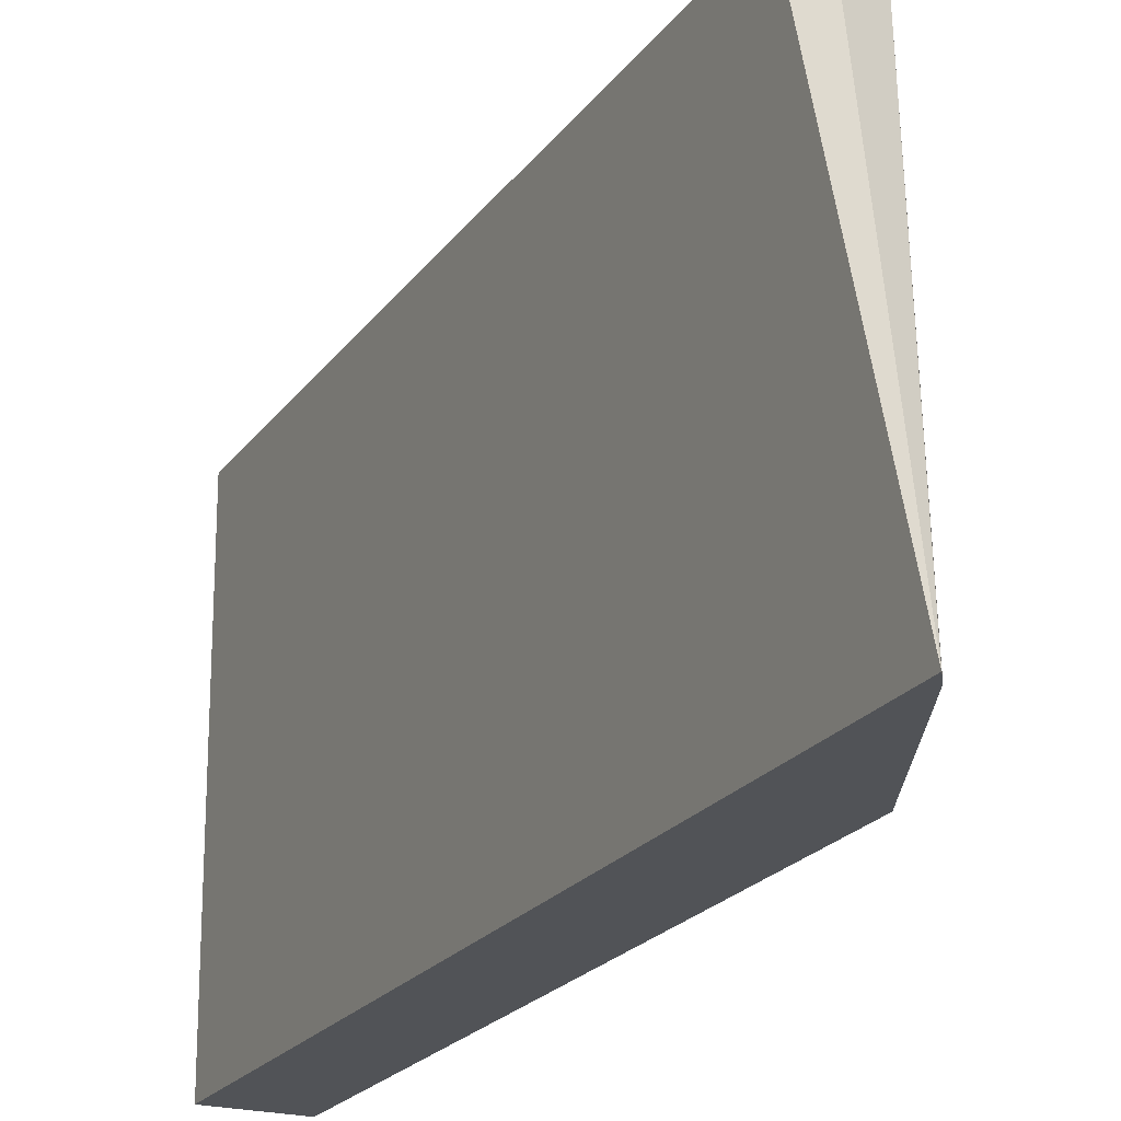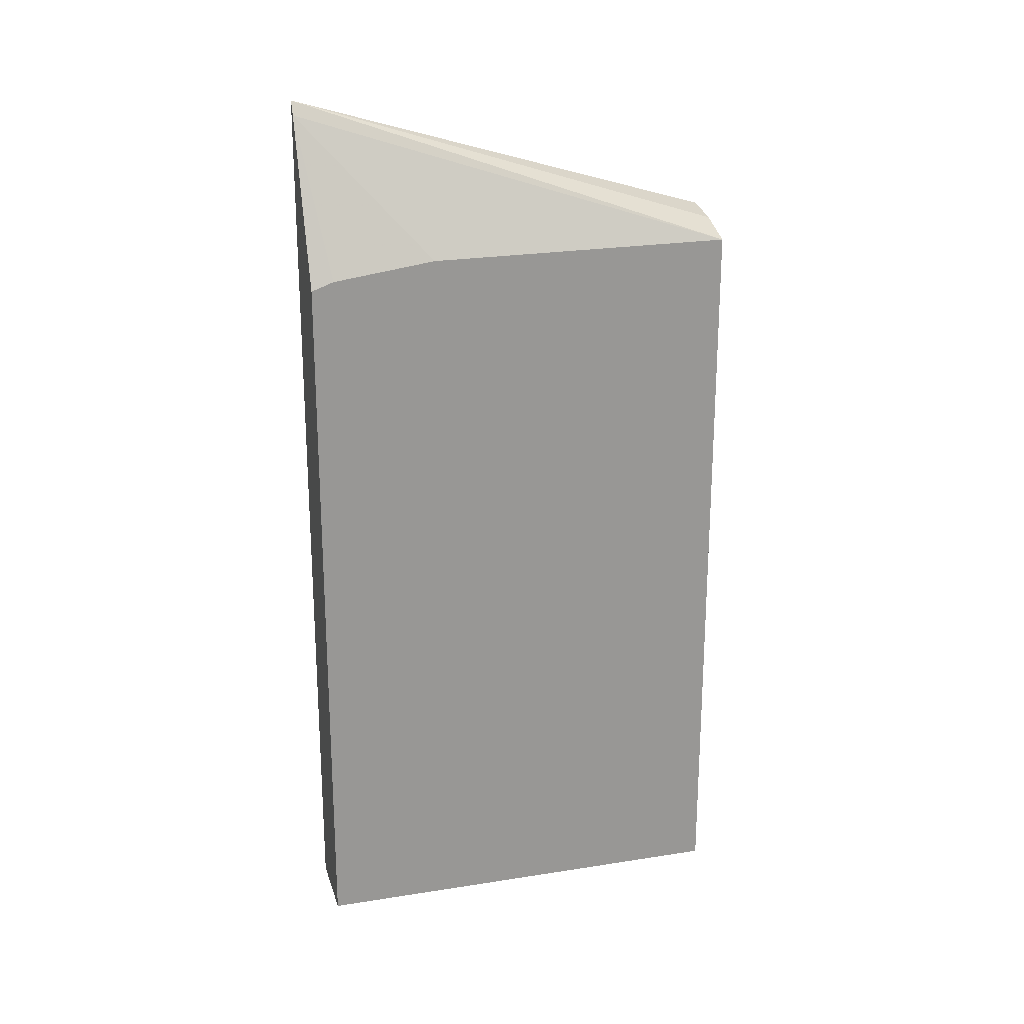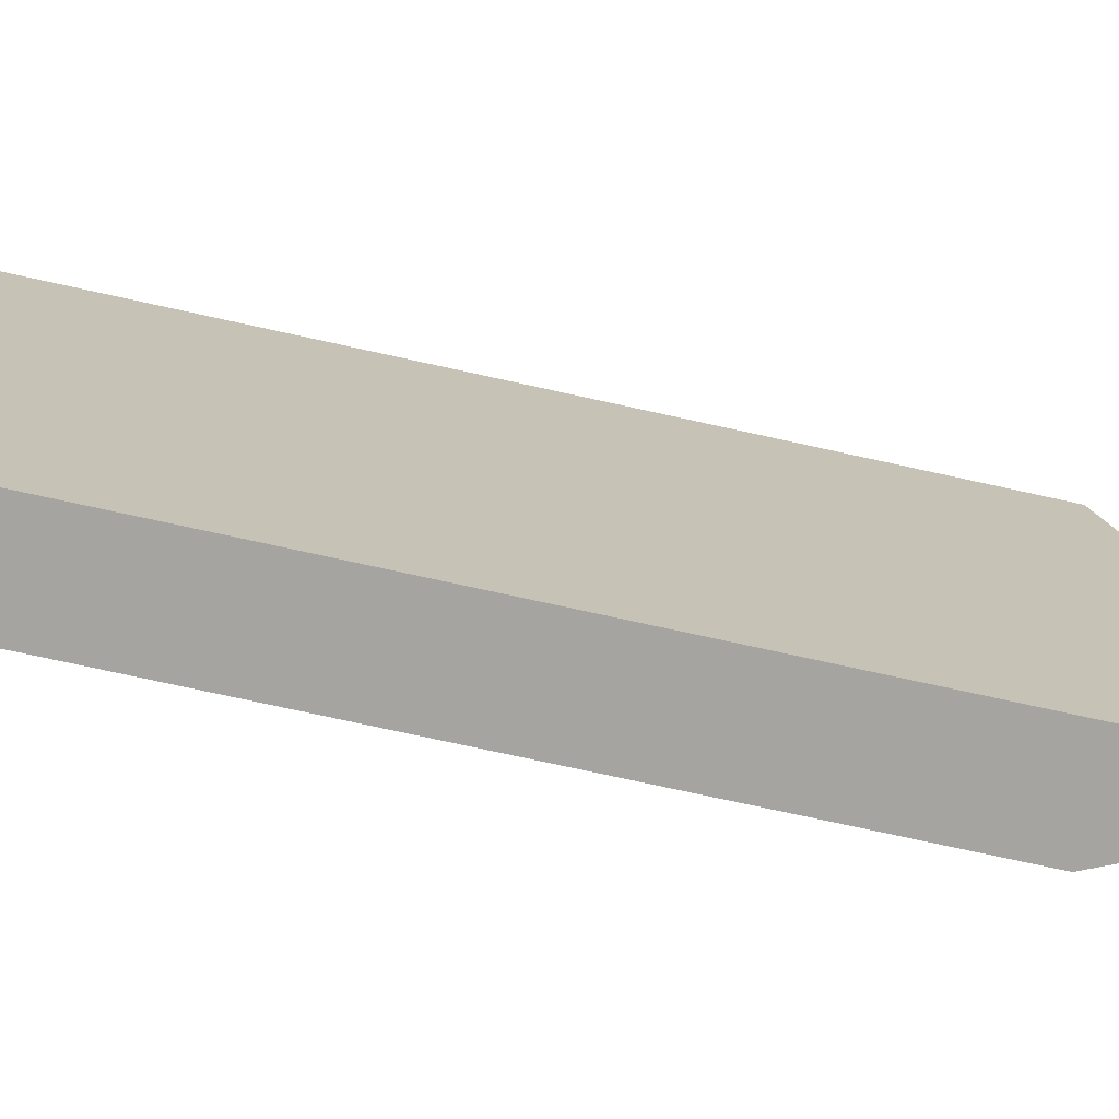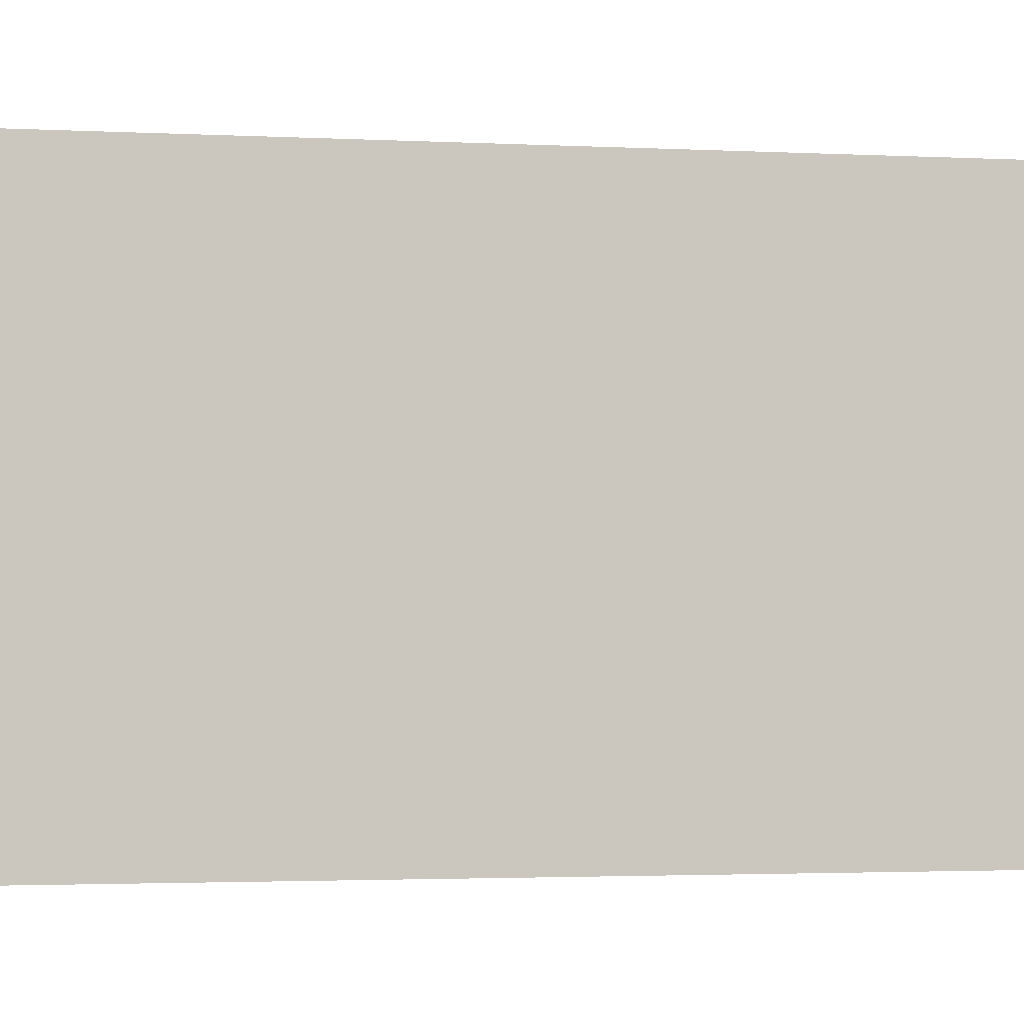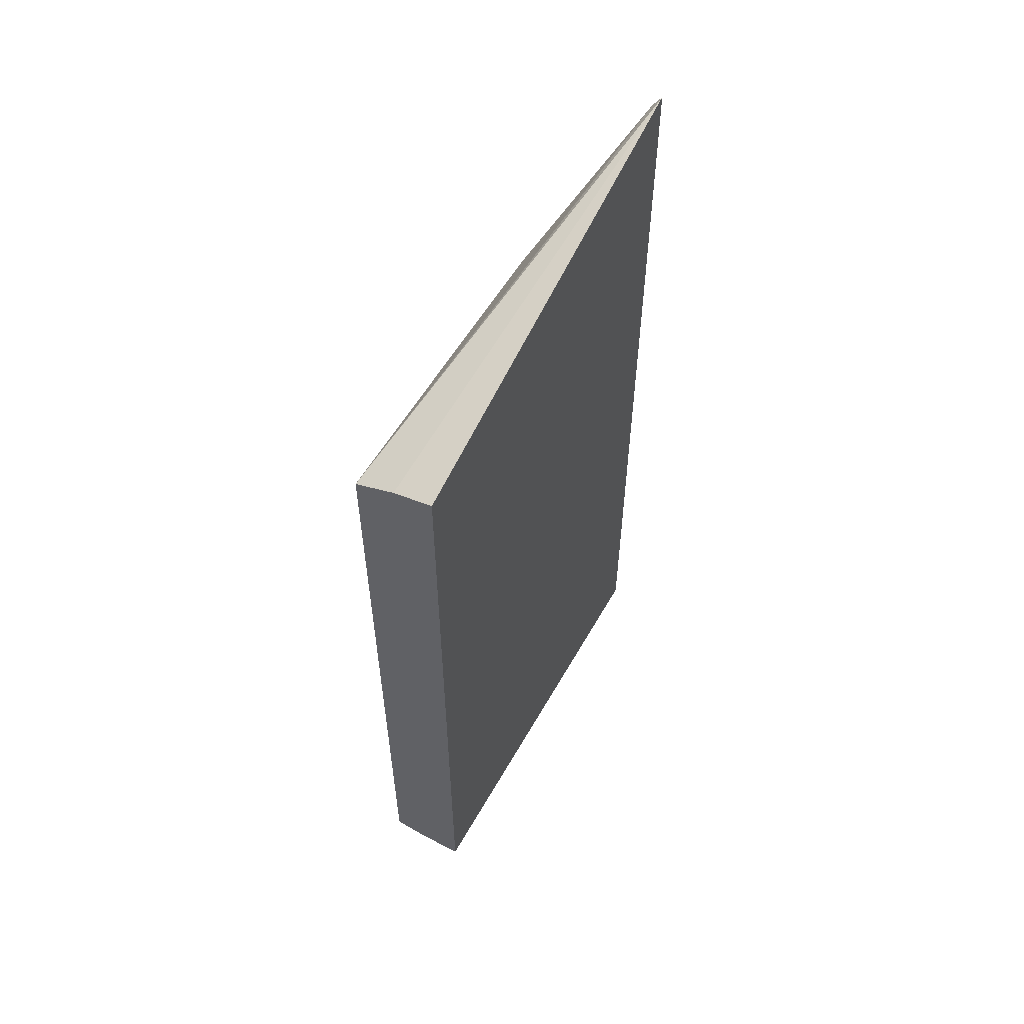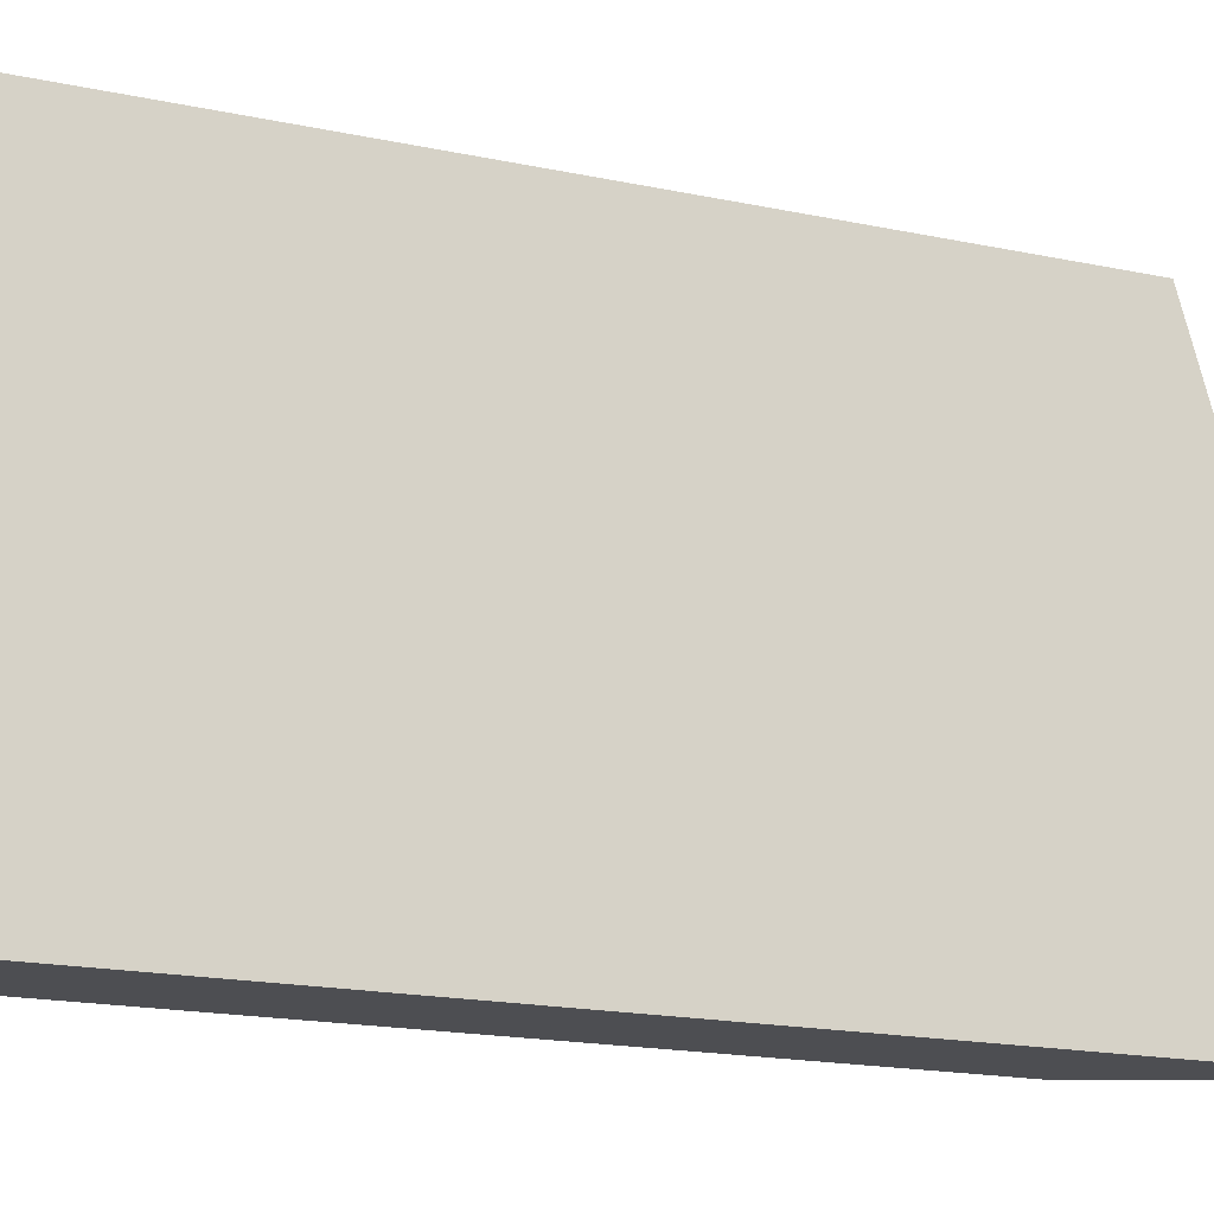
<metadata>
{"format":"obj","ext":"obj","renderer":"f3d","projection":"perspective","resolution":1024,"background":"white","views":[{"elev":-21.7,"azim":154.1,"up":"+Z"},{"elev":21.5,"azim":-105.4,"up":"+Y"},{"elev":-73.3,"azim":77.5,"up":"+Z"},{"elev":-2.2,"azim":78.7,"up":"+Z"},{"elev":56.2,"azim":29.2,"up":"+Y"},{"elev":-17.1,"azim":66.4,"up":"+Z"}]}
</metadata>
<code>
v -0.1469 -0.4802 0.281
v -0.1185 -0.4802 0.281
v -0.1653 -0.4787 0.281
v -0.1736 -0.4774 -0.1284
v -0.09736 -0.4795 0.281
v -0.09718 -0.4774 -0.1284
v -0.1736 -0.4774 0.281
v -0.1736 0.1987 -0.1284
v -0.09718 -0.4794 0.2808
v -0.09718 -0.4794 0.281
v -0.09718 0.3638 -0.1284
v -0.1736 0.2237 0.281
v -0.1736 0.2065 -0.1074
v -0.1056 0.3511 -0.1284
v -0.09718 0.2452 0.281
v -0.1055 0.3512 -0.1284
v -0.1349 0.2379 0.281
v -0.1736 0.2204 -0.01001
f 4 11 6
f 5 9 10
f 5 6 9
f 6 11 15
f 6 15 10
f 6 10 9
f 11 17 15
f 11 16 12
f 11 12 17
f 12 16 18
f 13 18 14
f 14 18 16
f 4 16 11
f 8 13 14
f 4 14 16
f 4 8 14
f 1 17 12
f 1 2 5
f 1 5 10
f 1 10 15
f 1 15 17
f 4 13 8
f 1 12 7
f 1 7 3
f 1 3 4
f 1 4 6
f 1 6 2
f 2 6 5
f 3 7 4
f 4 7 12
f 4 12 18
f 4 18 13

</code>
